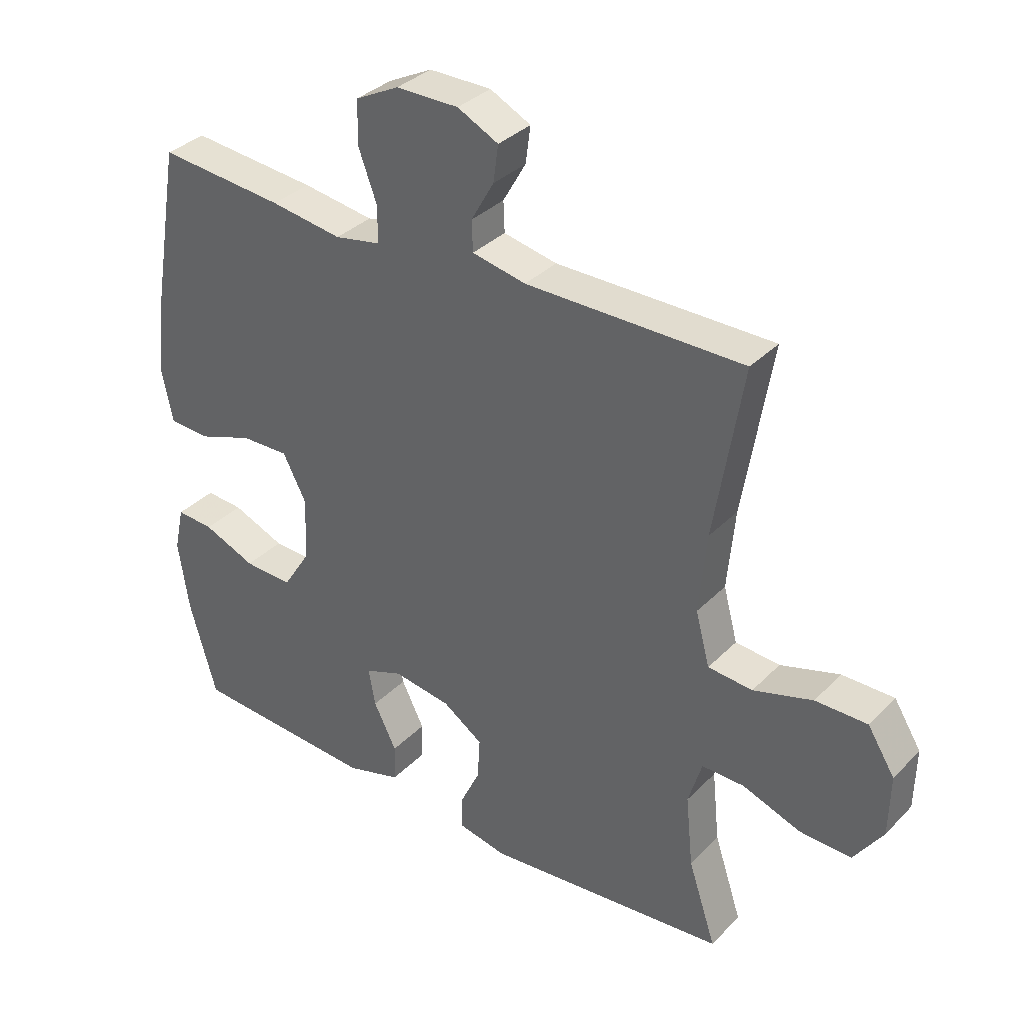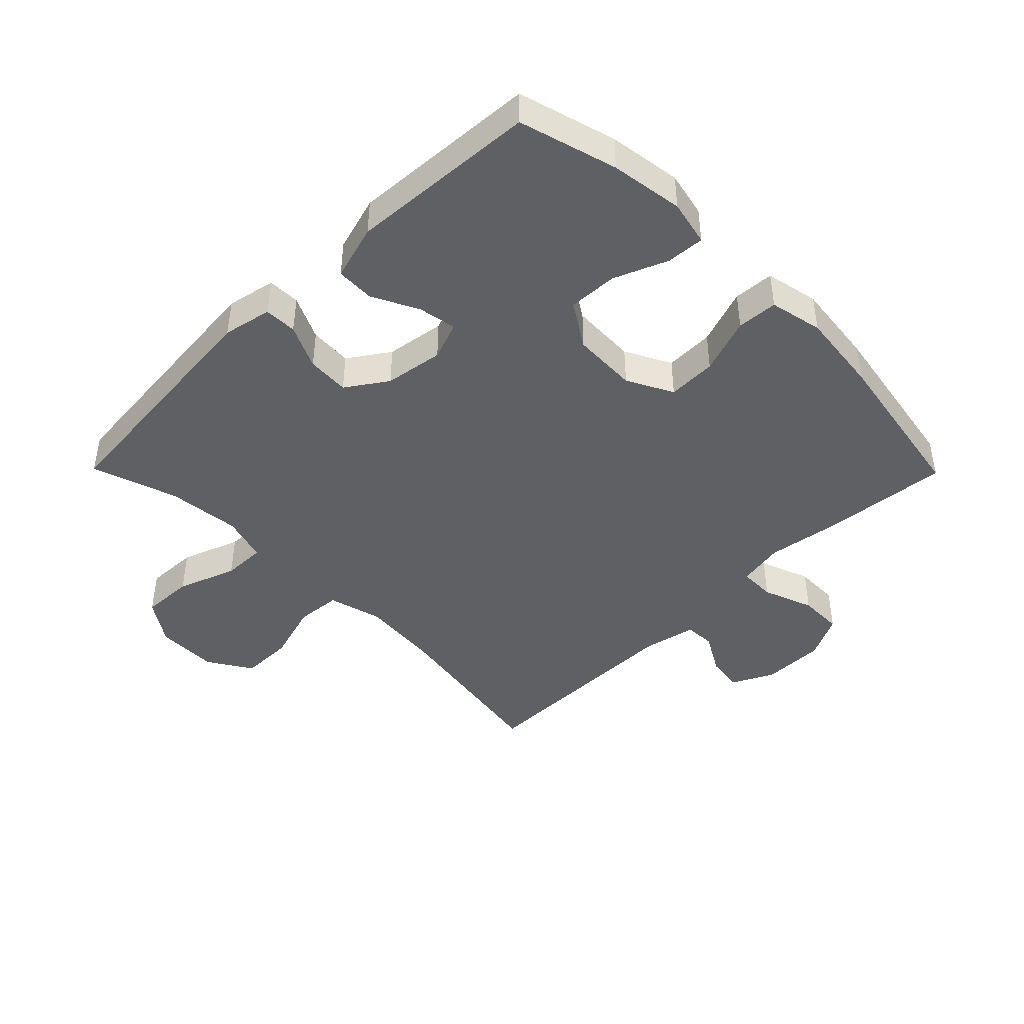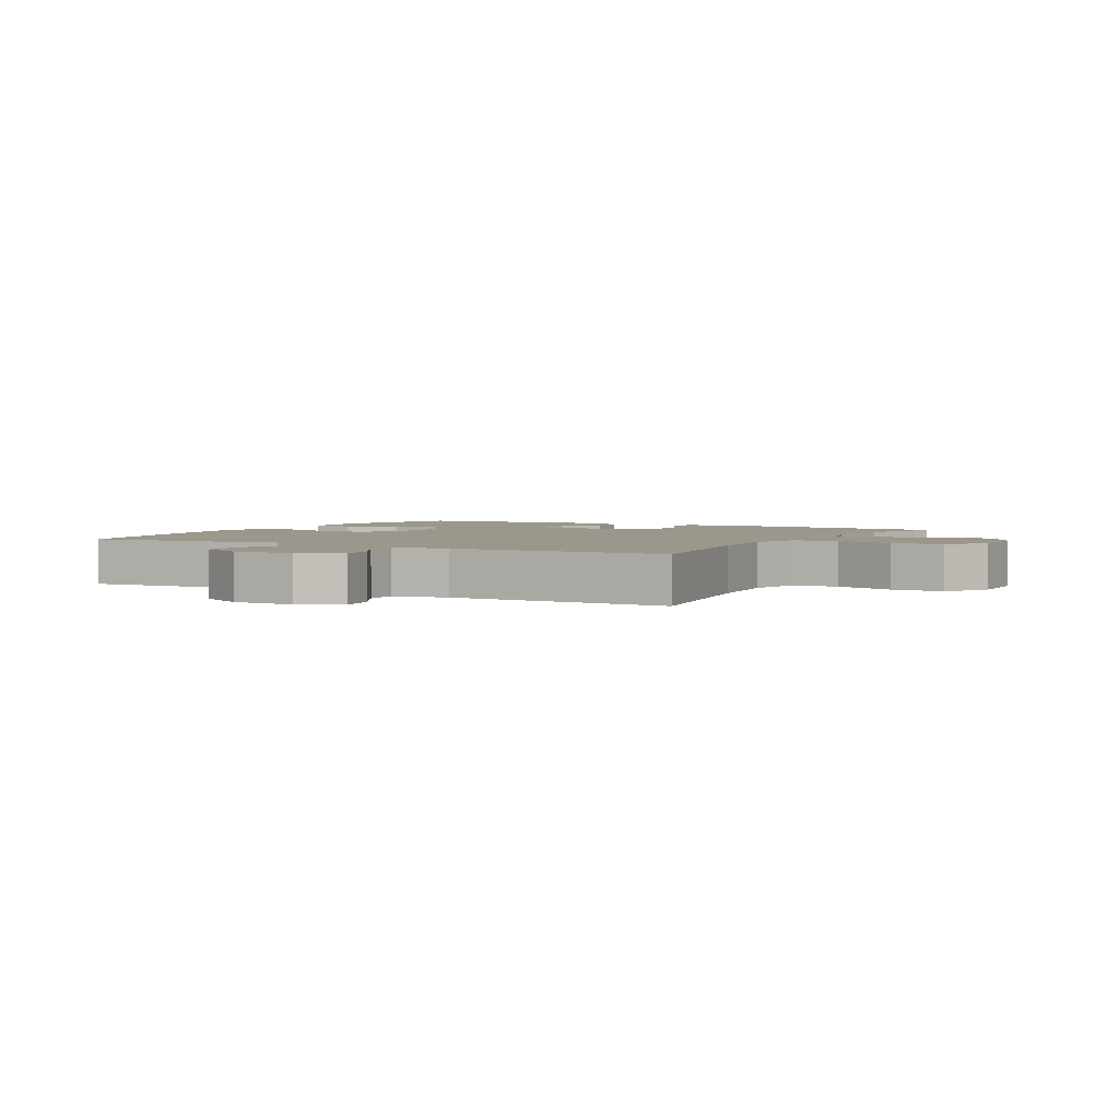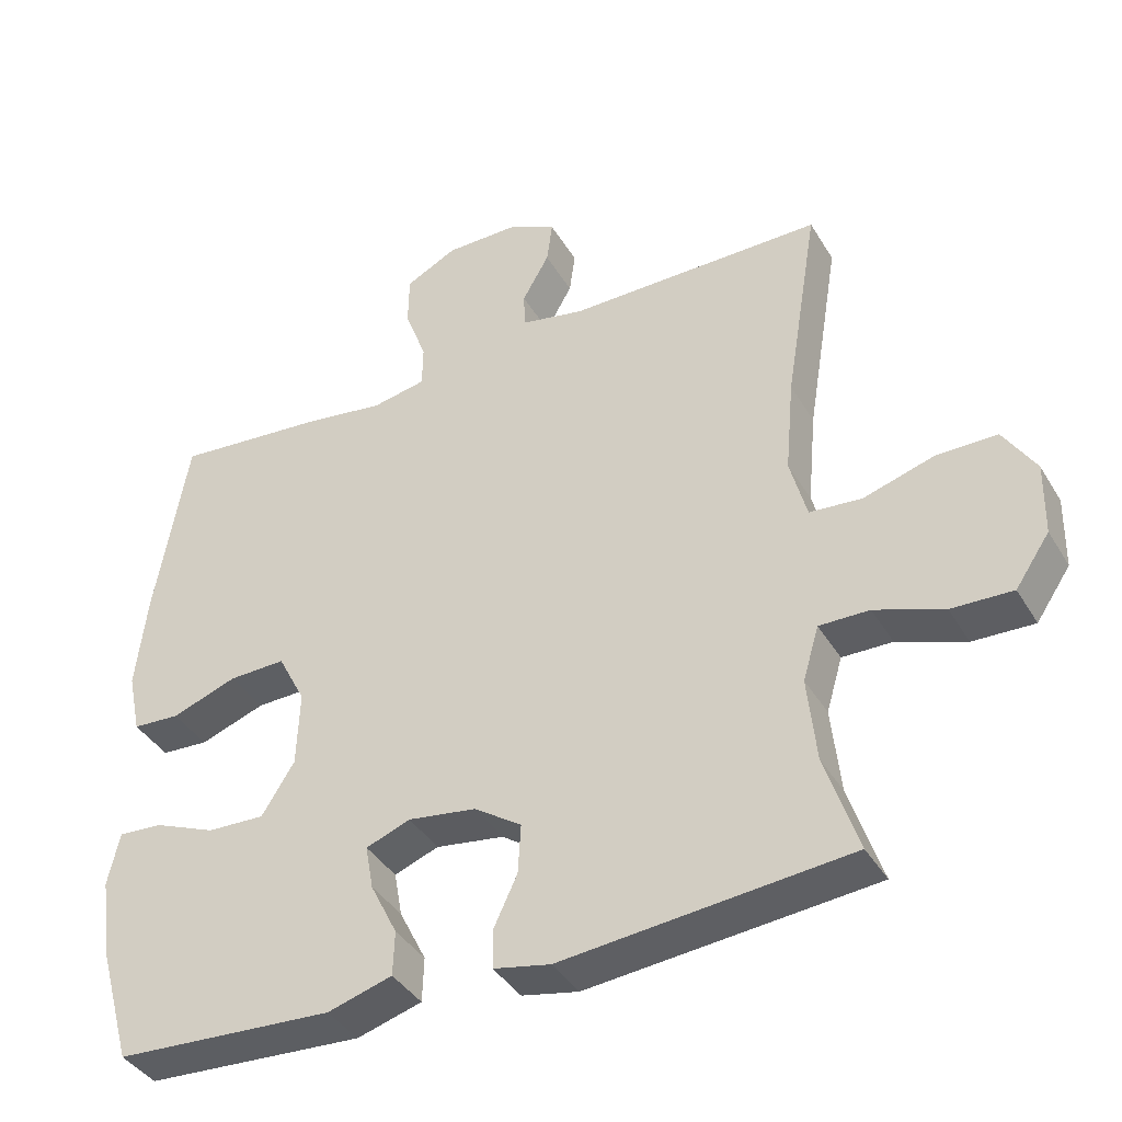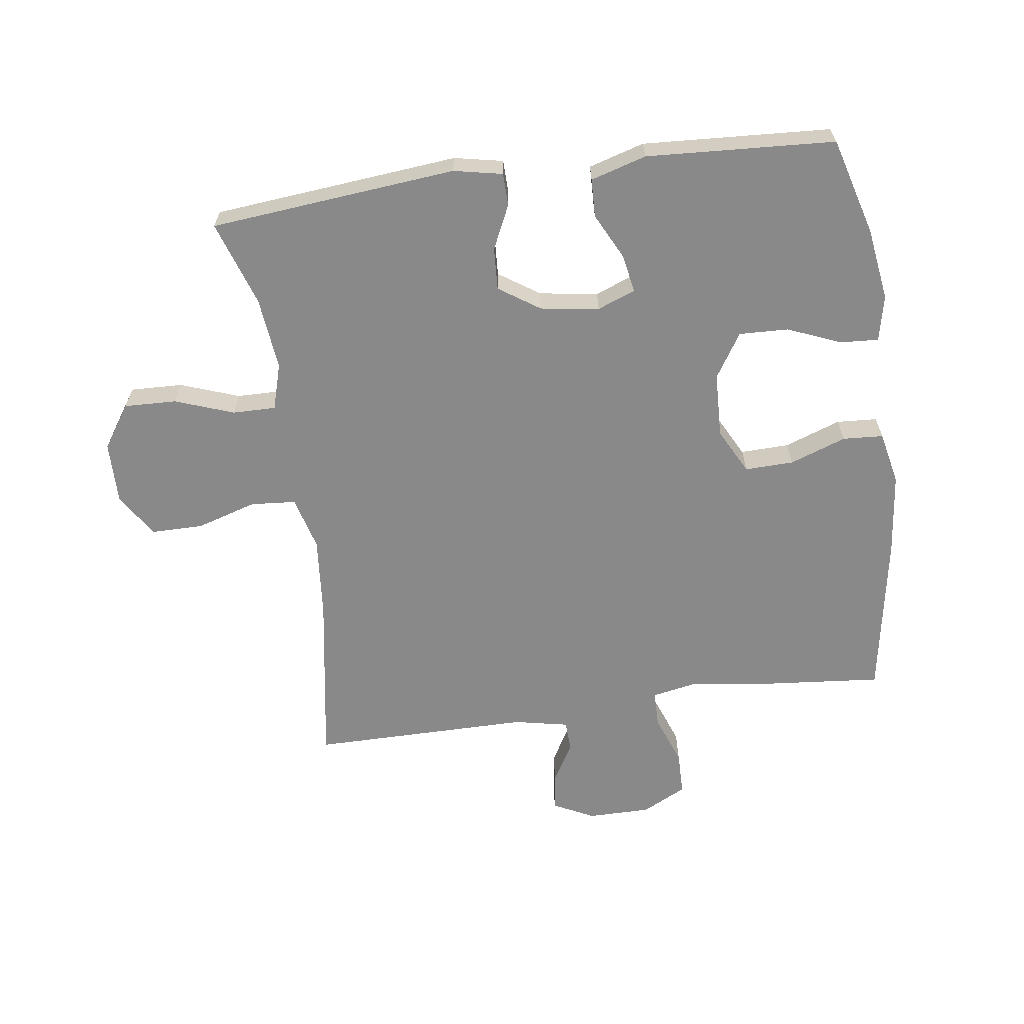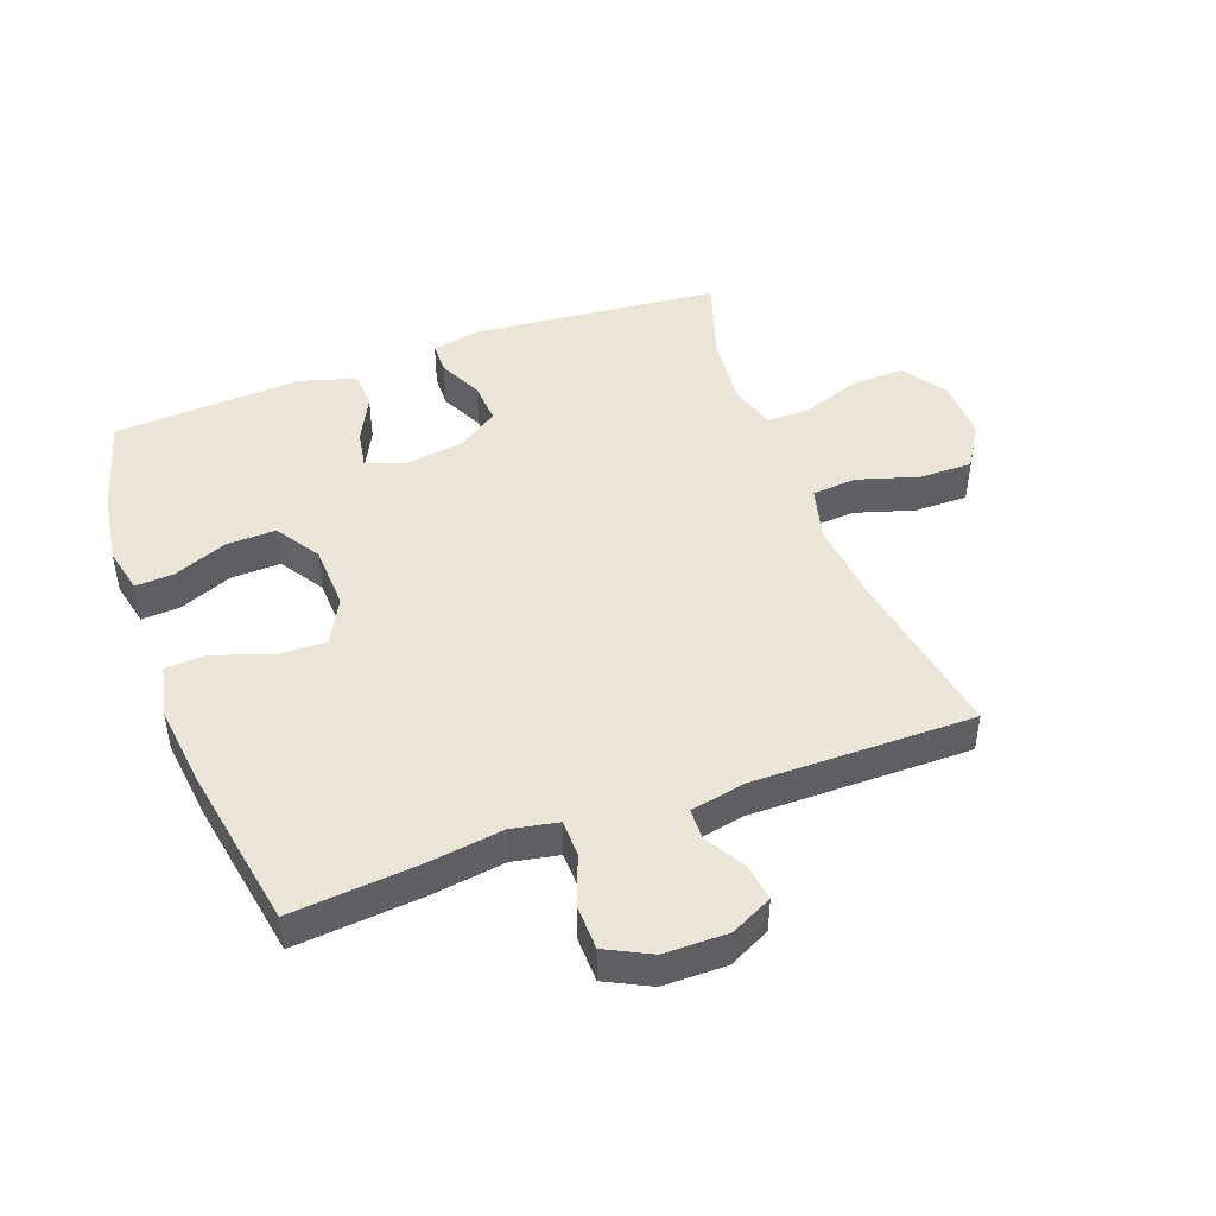
<metadata>
{"format":"obj","ext":"obj","renderer":"f3d","projection":"perspective","resolution":1024,"background":"white","views":[{"elev":34.5,"azim":37.1,"up":"+Z"},{"elev":-43.6,"azim":-135.4,"up":"+Y"},{"elev":2.9,"azim":29.2,"up":"+Y"},{"elev":-39.4,"azim":28.0,"up":"+Z"},{"elev":-63.3,"azim":-172.0,"up":"+Y"},{"elev":45.7,"azim":-20.2,"up":"+Y"}]}
</metadata>
<code>
v -0.5 0.07 0.5
v -0.296 0.07 0.481
v -0.18 0.07 0.464
v -0.106 0.07 0.478
v -0.105 0.07 0.536
v -0.135 0.07 0.617
v -0.134 0.07 0.688
v -0.063 0.07 0.724
v 0.038 0.07 0.724
v 0.104 0.07 0.691
v 0.096 0.07 0.632
v 0.059 0.07 0.567
v 0.061 0.07 0.518
v 0.148 0.07 0.5
v 0.5 0.07 0.5
v 0.454 0.07 0.221
v 0.442 0.07 0.091
v 0.465 0.07 0.005
v 0.537 0.07 -0.001
v 0.633 0.07 0.028
v 0.717 0.07 0.028
v 0.761 0.07 -0.042
v 0.759 0.07 -0.142
v 0.712 0.07 -0.211
v 0.628 0.07 -0.208
v 0.534 0.07 -0.174
v 0.465 0.07 -0.173
v 0.443 0.07 -0.247
v 0.455 0.07 -0.364
v 0.5 0.07 -0.5
v 0.106 0.07 -0.537
v 0.028 0.07 -0.521
v 0.027 0.07 -0.469
v 0.06 0.07 -0.399
v 0.064 0.07 -0.331
v -0.001 0.07 -0.287
v -0.095 0.07 -0.273
v -0.156 0.07 -0.296
v -0.145 0.07 -0.357
v -0.108 0.07 -0.431
v -0.11 0.07 -0.492
v -0.199 0.07 -0.518
v -0.5 0.07 -0.5
v -0.544 0.07 -0.344
v -0.561 0.07 -0.228
v -0.545 0.07 -0.155
v -0.484 0.07 -0.159
v -0.399 0.07 -0.194
v -0.32 0.07 -0.197
v -0.275 0.07 -0.126
v -0.271 0.07 -0.022
v -0.309 0.07 0.051
v -0.387 0.07 0.049
v -0.477 0.07 0.017
v -0.542 0.07 0.021
v -0.56 0.07 0.106
v -0.545 0.07 0.238
v -0.5 0 0.5
v -0.296 0 0.481
v -0.18 0 0.464
v -0.106 0 0.478
v -0.105 0 0.536
v -0.135 0 0.617
v -0.134 0 0.688
v -0.063 0 0.724
v 0.038 0 0.724
v 0.104 0 0.691
v 0.096 0 0.632
v 0.059 0 0.567
v 0.061 0 0.518
v 0.148 0 0.5
v 0.5 0 0.5
v 0.454 0 0.221
v 0.442 0 0.091
v 0.465 0 0.005
v 0.537 0 -0.001
v 0.633 0 0.028
v 0.717 0 0.028
v 0.761 0 -0.042
v 0.759 0 -0.142
v 0.712 0 -0.211
v 0.628 0 -0.208
v 0.534 0 -0.174
v 0.465 0 -0.173
v 0.443 0 -0.247
v 0.455 0 -0.364
v 0.5 0 -0.5
v 0.106 0 -0.537
v 0.028 0 -0.521
v 0.027 0 -0.469
v 0.06 0 -0.399
v 0.064 0 -0.331
v -0.001 0 -0.287
v -0.095 0 -0.273
v -0.156 0 -0.296
v -0.145 0 -0.357
v -0.108 0 -0.431
v -0.11 0 -0.492
v -0.199 0 -0.518
v -0.5 0 -0.5
v -0.544 0 -0.344
v -0.561 0 -0.228
v -0.545 0 -0.155
v -0.484 0 -0.159
v -0.399 0 -0.194
v -0.32 0 -0.197
v -0.275 0 -0.126
v -0.271 0 -0.022
v -0.309 0 0.051
v -0.387 0 0.049
v -0.477 0 0.017
v -0.542 0 0.021
v -0.56 0 0.106
v -0.545 0 0.238
f 53 54 55 56
f 52 53 56 57
f 45 46 47 48
f 45 48 49
f 44 45 49
f 43 44 49
f 42 43 49 50
f 39 40 41 42
f 38 39 42 50
f 31 32 33 34
f 29 30 31 34
f 28 29 34 35
f 27 28 35 36
f 23 24 25 26
f 23 26 27
f 22 23 27
f 19 20 21 22
f 18 19 22 27
f 17 18 27 36
f 14 15 16
f 13 14 16 17
f 9 10 11 12
f 9 12 13
f 8 9 13
f 5 6 7 8
f 4 5 8 13
f 57 1 2 3
f 52 57 3 4
f 37 38 50 51
f 36 37 51 52
f 17 36 52
f 4 13 17 52
f 113 112 111 110
f 114 113 110 109
f 105 104 103 102
f 106 105 102
f 106 102 101
f 106 101 100
f 107 106 100 99
f 99 98 97 96
f 107 99 96 95
f 91 90 89 88
f 91 88 87 86
f 92 91 86 85
f 93 92 85 84
f 83 82 81 80
f 84 83 80
f 84 80 79
f 79 78 77 76
f 84 79 76 75
f 93 84 75 74
f 73 72 71
f 74 73 71 70
f 69 68 67 66
f 70 69 66
f 70 66 65
f 65 64 63 62
f 70 65 62 61
f 60 59 58 114
f 61 60 114 109
f 108 107 95 94
f 109 108 94 93
f 109 93 74
f 109 74 70 61
f 1 58 59 2
f 2 59 60 3
f 3 60 61 4
f 4 61 62 5
f 5 62 63 6
f 6 63 64 7
f 7 64 65 8
f 8 65 66 9
f 9 66 67 10
f 10 67 68 11
f 11 68 69 12
f 12 69 70 13
f 13 70 71 14
f 14 71 72 15
f 15 72 73 16
f 16 73 74 17
f 17 74 75 18
f 18 75 76 19
f 19 76 77 20
f 20 77 78 21
f 21 78 79 22
f 22 79 80 23
f 23 80 81 24
f 24 81 82 25
f 25 82 83 26
f 26 83 84 27
f 27 84 85 28
f 28 85 86 29
f 29 86 87 30
f 30 87 88 31
f 31 88 89 32
f 32 89 90 33
f 33 90 91 34
f 34 91 92 35
f 35 92 93 36
f 36 93 94 37
f 37 94 95 38
f 38 95 96 39
f 39 96 97 40
f 40 97 98 41
f 41 98 99 42
f 42 99 100 43
f 43 100 101 44
f 44 101 102 45
f 45 102 103 46
f 46 103 104 47
f 47 104 105 48
f 48 105 106 49
f 49 106 107 50
f 50 107 108 51
f 51 108 109 52
f 52 109 110 53
f 53 110 111 54
f 54 111 112 55
f 55 112 113 56
f 56 113 114 57
f 57 114 58 1

</code>
